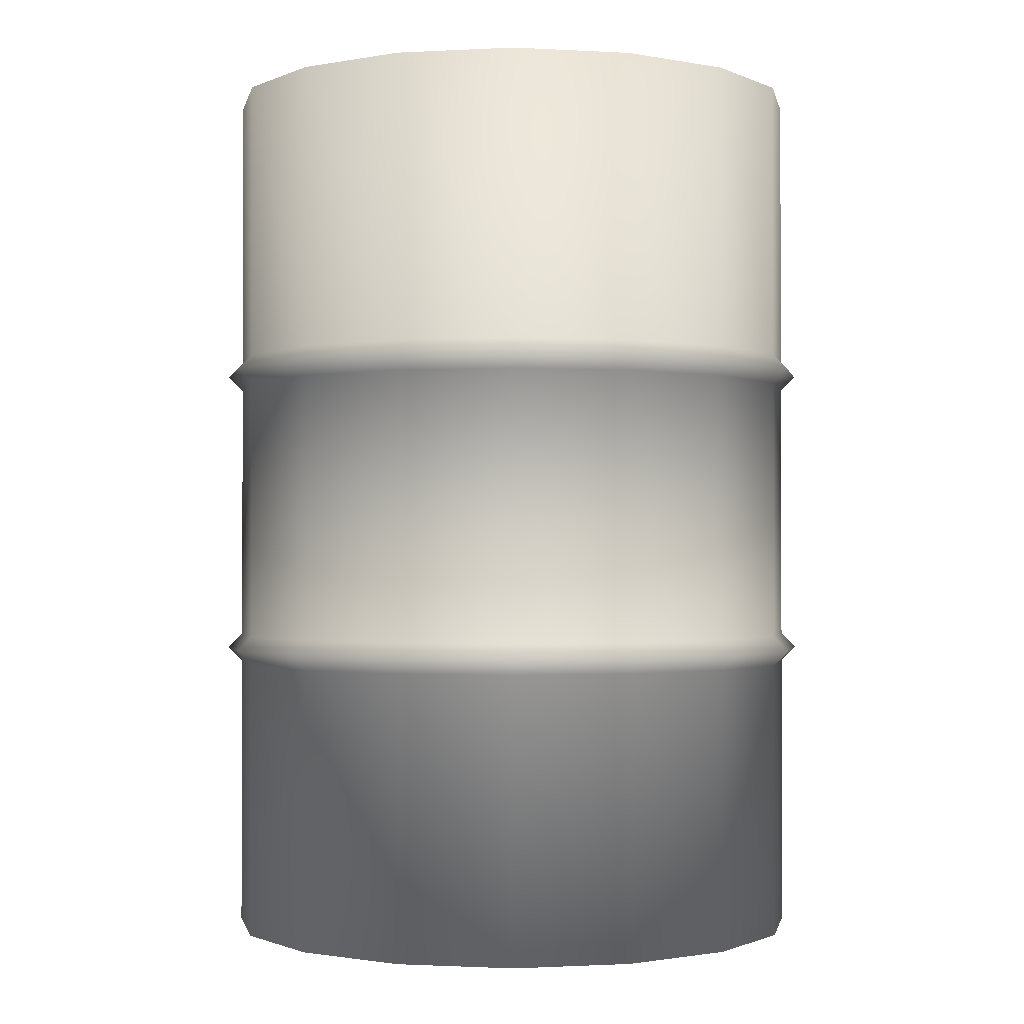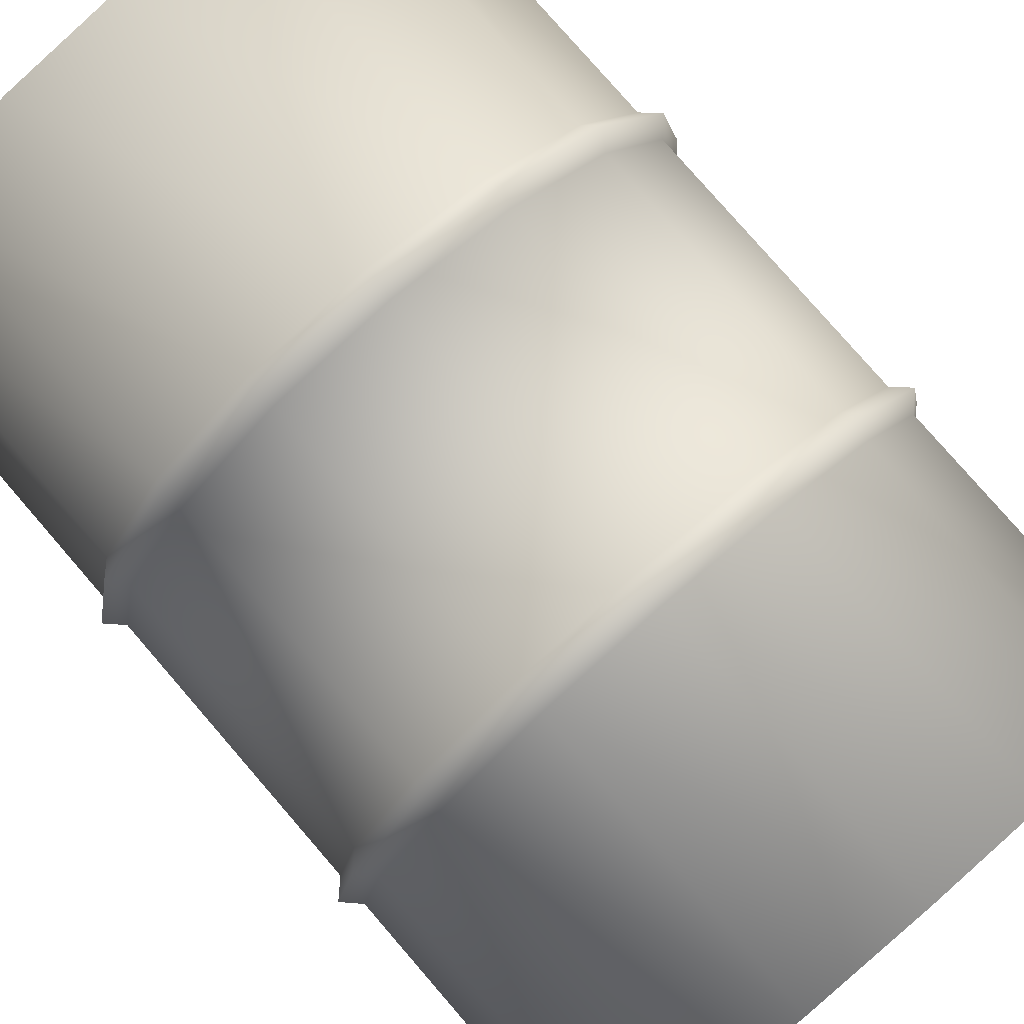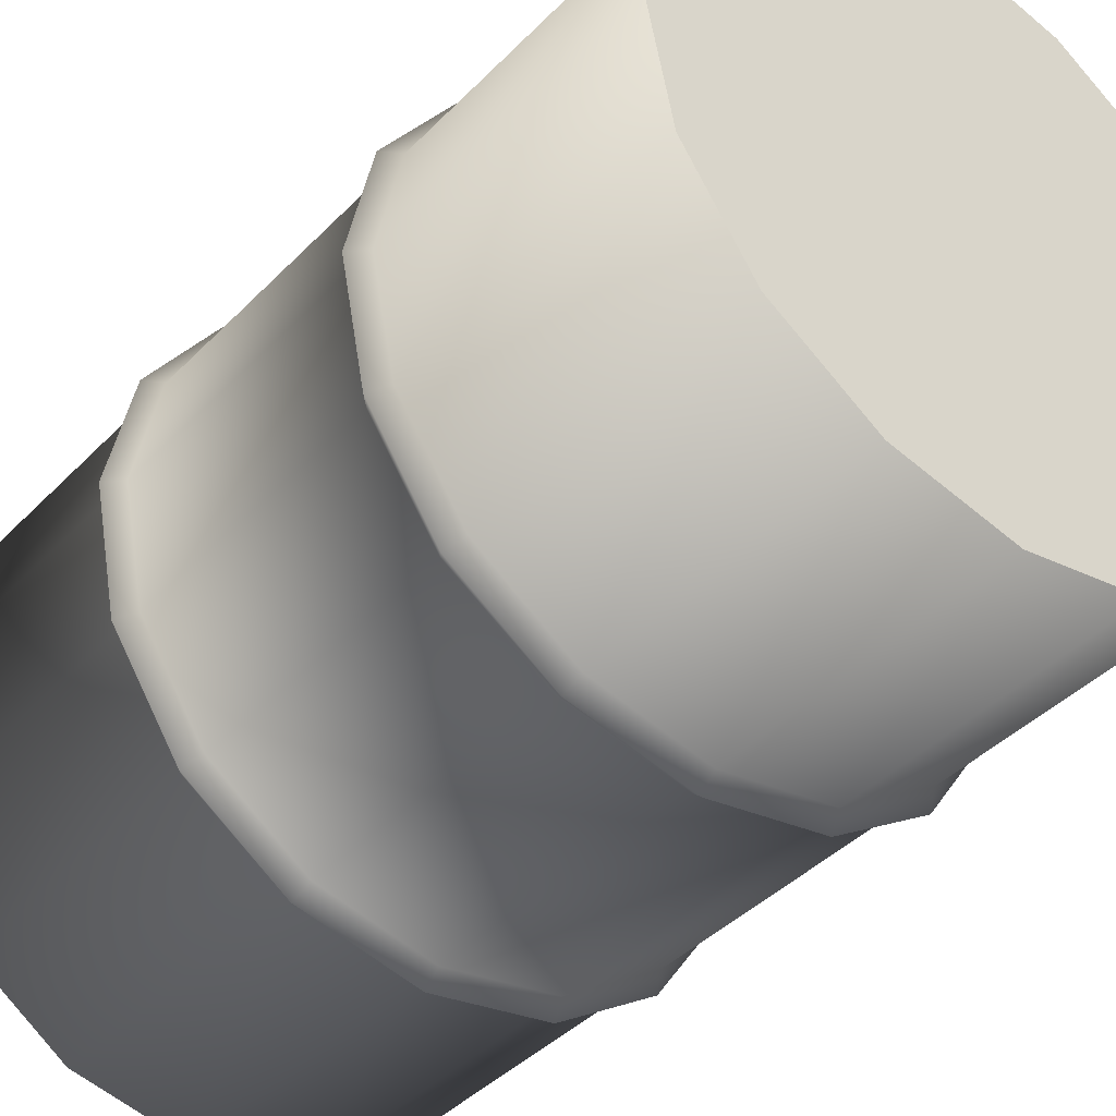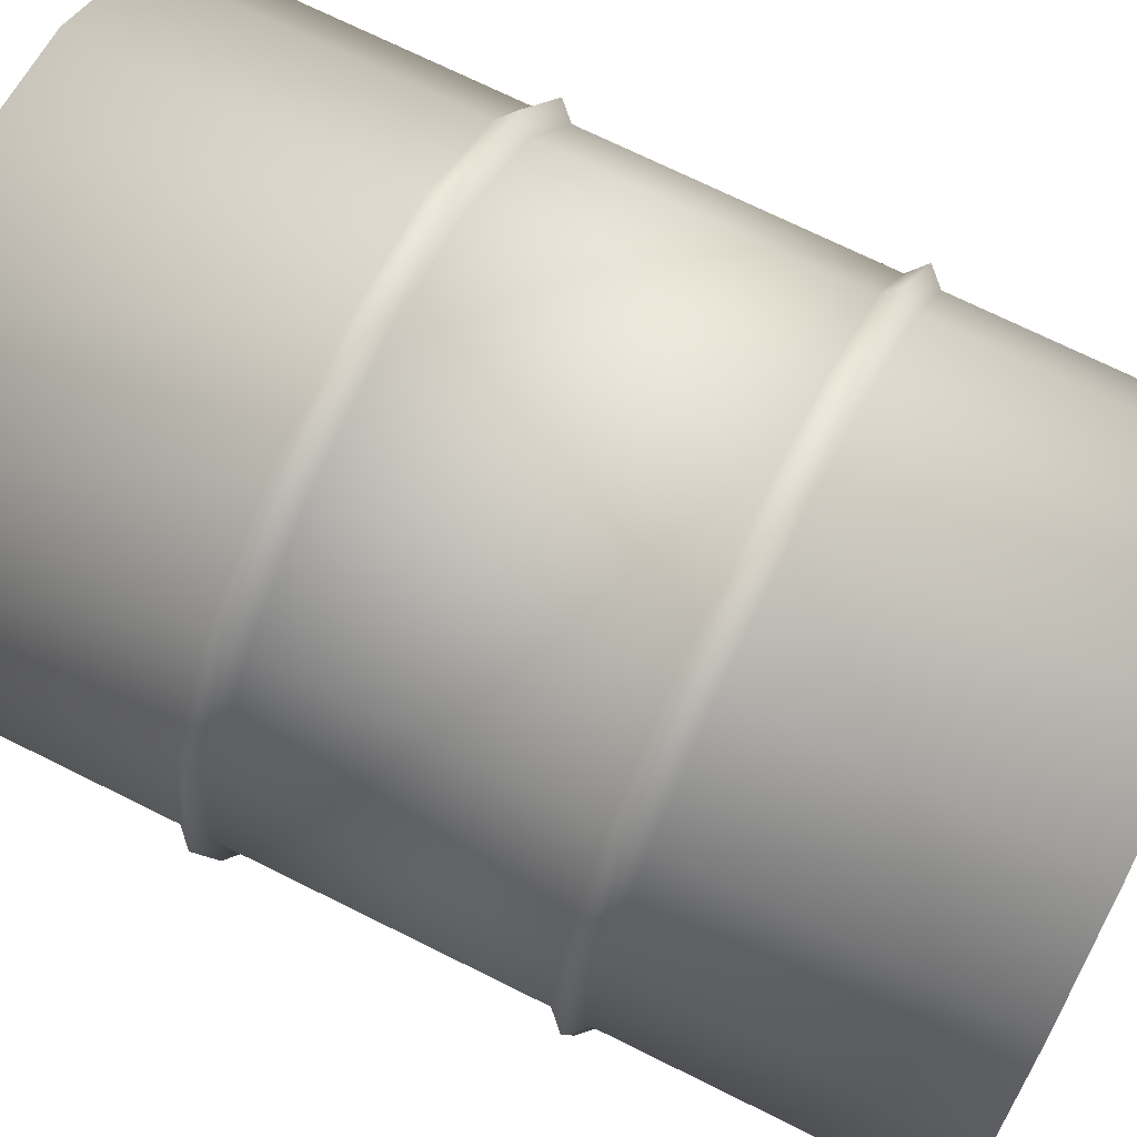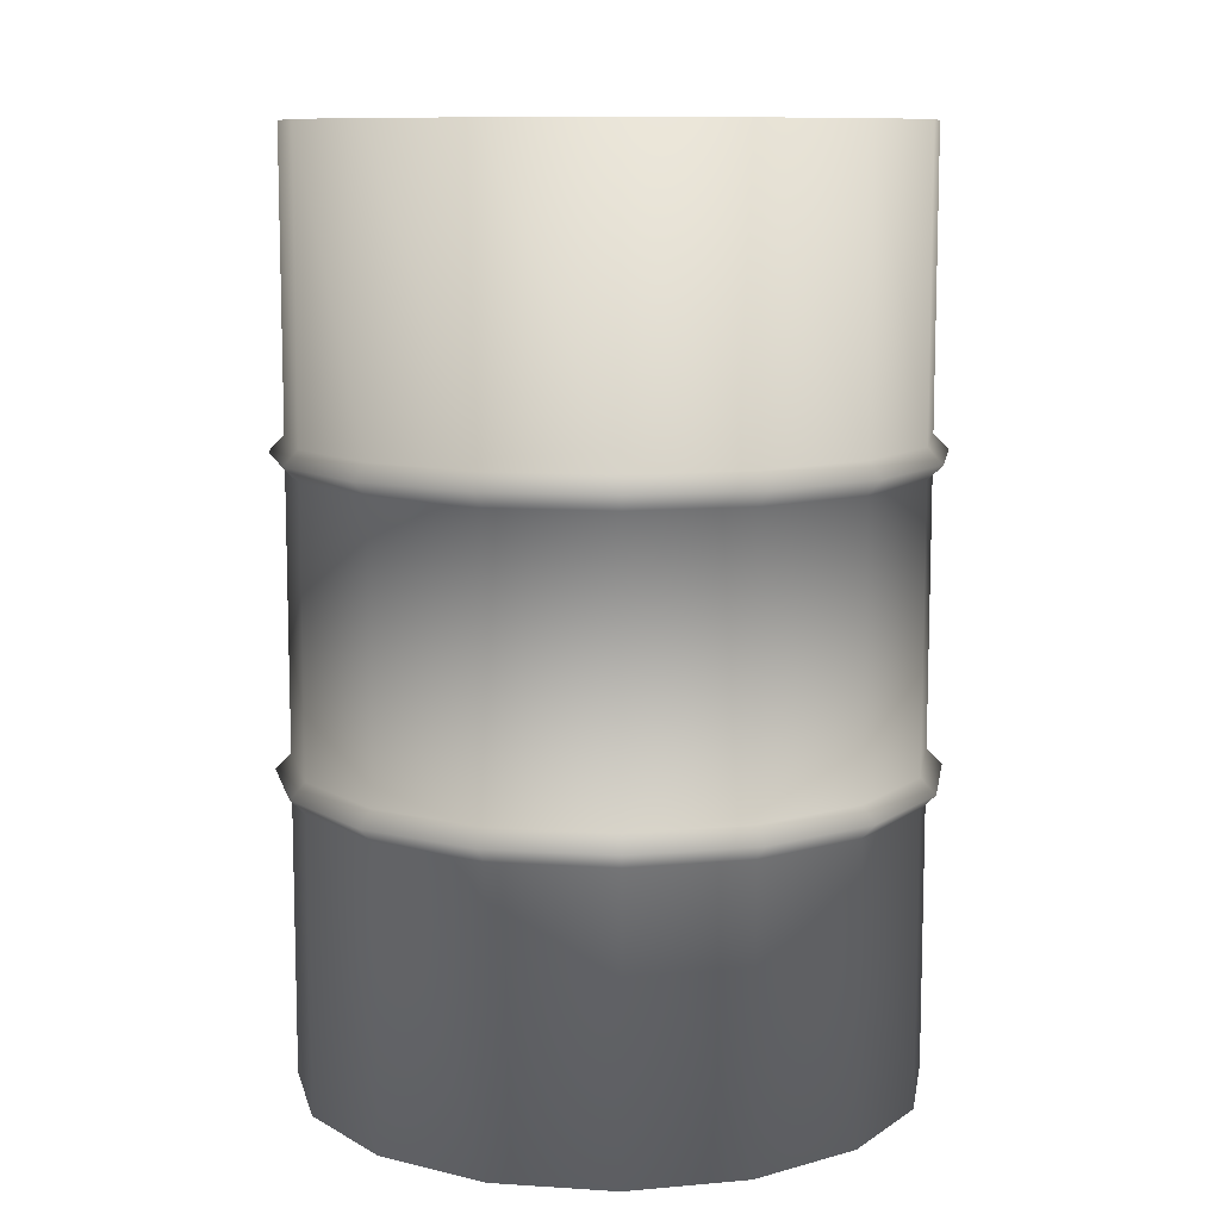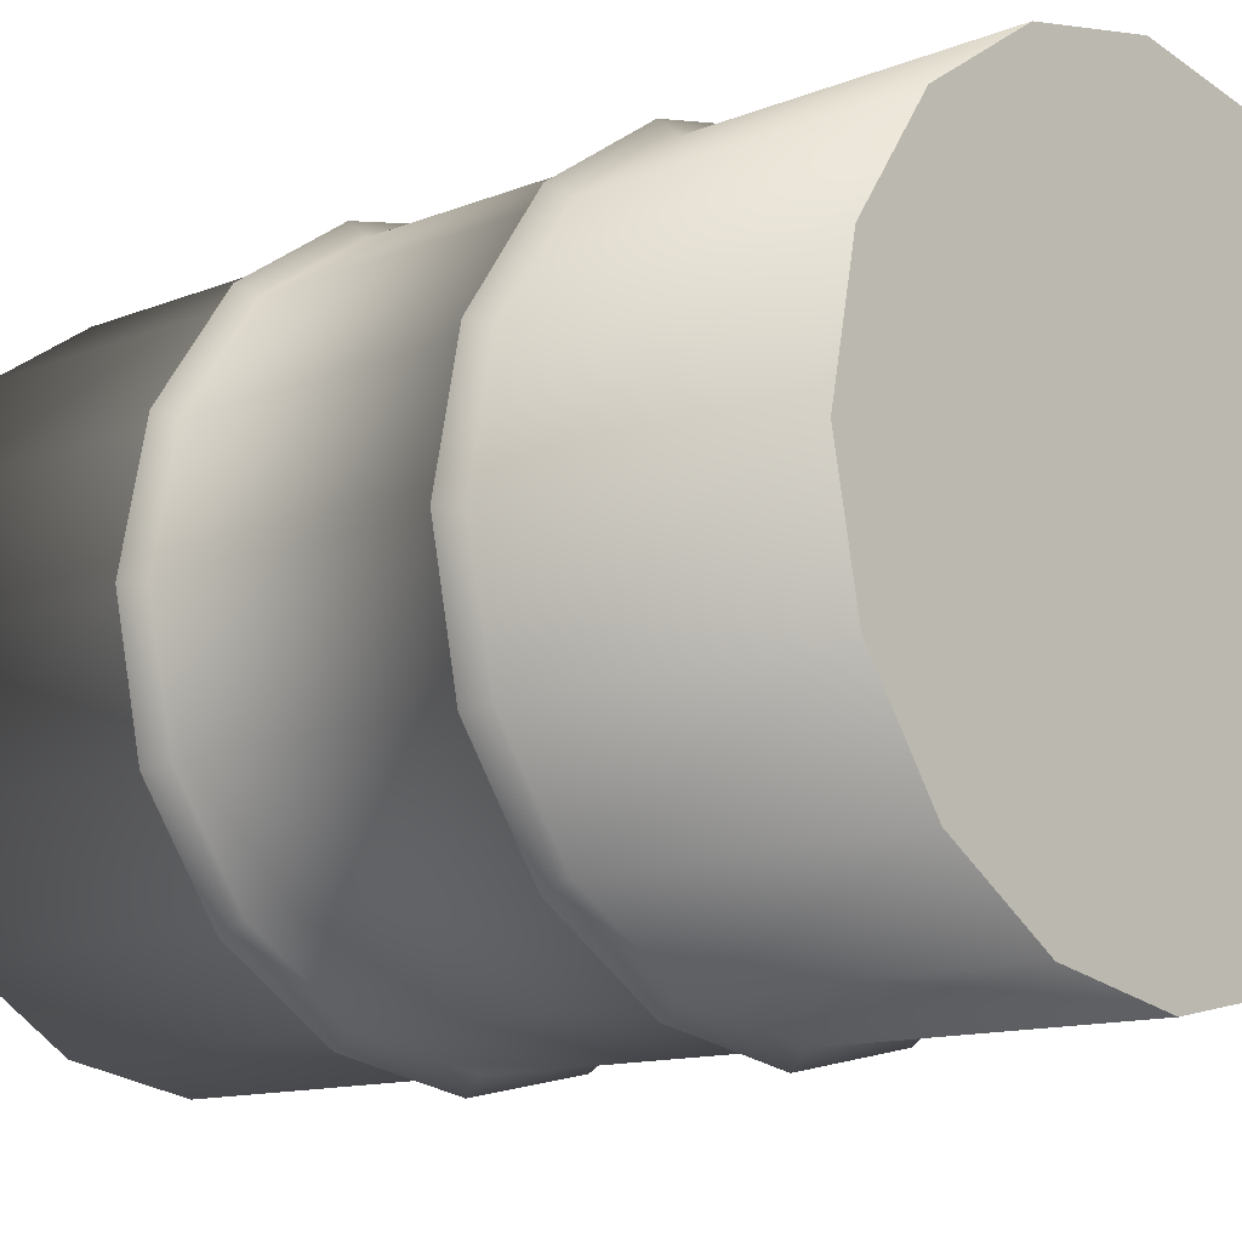
<metadata>
{"format":"obj","ext":"obj","renderer":"f3d","projection":"perspective","resolution":1024,"background":"white","views":[{"elev":-1.1,"azim":-112.8,"up":"+Y"},{"elev":79.3,"azim":-40.9,"up":"+Z"},{"elev":-41.5,"azim":-39.5,"up":"+Z"},{"elev":71.6,"azim":-63.6,"up":"+Z"},{"elev":10.1,"azim":133.2,"up":"+Y"},{"elev":-11.9,"azim":134.3,"up":"+Z"}]}
</metadata>
<code>
o Cylinder
v 0 -1.5 -1
v 0 1.5 -1
v 0.3827 -1.5 -0.9239
v 0.3827 1.5 -0.9239
v 0.7071 -1.5 -0.7071
v 0.7071 1.5 -0.7071
v 0.9239 -1.5 -0.3827
v 0.9239 1.5 -0.3827
v 1 -1.5 0
v 1 1.5 0
v 0.9239 -1.5 0.3827
v 0.9239 1.5 0.3827
v 0.7071 -1.5 0.7071
v 0.7071 1.5 0.7071
v 0.3827 -1.5 0.9239
v 0.3827 1.5 0.9239
v 0 -1.5 1
v 0 1.5 1
v -0.3827 -1.5 0.9239
v -0.3827 1.5 0.9239
v -0.7071 -1.5 0.7071
v -0.7071 1.5 0.7071
v -0.9239 -1.5 0.3827
v -0.9239 1.5 0.3827
v -1 -1.5 -0
v -1 1.5 -0
v -0.9239 -1.5 -0.3827
v -0.9239 1.5 -0.3827
v -0.7071 -1.5 -0.7071
v -0.7071 1.5 -0.7071
v -0.3827 -1.5 -0.9239
v -0.3827 1.5 -0.9239
v -0 -0.5 -1.05
v -0 0.5 -1.05
v 0.4018 0.5 -0.9701
v 0.4018 -0.5 -0.9701
v 0.7425 0.5 -0.7425
v 0.7425 -0.5 -0.7425
v 0.9701 0.5 -0.4018
v 0.9701 -0.5 -0.4018
v 1.05 0.5 0
v 1.05 -0.5 0
v 0.9701 0.5 0.4018
v 0.9701 -0.5 0.4018
v 0.7425 0.5 0.7425
v 0.7425 -0.5 0.7425
v 0.4018 0.5 0.9701
v 0.4018 -0.5 0.9701
v 0 0.5 1.05
v 0 -0.5 1.05
v -0.4018 0.5 0.9701
v -0.4018 -0.5 0.9701
v -0.7425 0.5 0.7425
v -0.7425 -0.5 0.7425
v -0.9701 0.5 0.4018
v -0.9701 -0.5 0.4018
v -1.05 0.5 -0
v -1.05 -0.5 -0
v -0.9701 0.5 -0.4018
v -0.9701 -0.5 -0.4018
v -0.7425 0.5 -0.7425
v -0.7425 -0.5 -0.7425
v -0.4018 0.5 -0.9701
v -0.4018 -0.5 -0.9701
v -0.3827 0.55 -0.9239
v -0.3827 0.45 -0.9239
v 0 0.55 -1
v 0 0.45 -1
v -0.7071 0.55 -0.7071
v -0.7071 0.45 -0.7071
v -0.9239 0.55 -0.3827
v -0.9239 0.45 -0.3827
v -1 0.55 -0
v -1 0.45 -0
v -0.9239 0.55 0.3827
v -0.9239 0.45 0.3827
v -0.7071 0.55 0.7071
v -0.7071 0.45 0.7071
v -0.3827 0.55 0.9239
v -0.3827 0.45 0.9239
v 0 0.55 1
v 0 0.45 1
v 0.3827 0.55 0.9239
v 0.3827 0.45 0.9239
v 0.7071 0.55 0.7071
v 0.7071 0.45 0.7071
v 0.9239 0.55 0.3827
v 0.9239 0.45 0.3827
v 1 0.55 0
v 1 0.45 0
v 0.9239 0.55 -0.3827
v 0.9239 0.45 -0.3827
v 0.7071 0.55 -0.7071
v 0.7071 0.45 -0.7071
v 0.3827 0.55 -0.9239
v 0.3827 0.45 -0.9239
v -0.3827 -0.55 -0.9239
v -0.3827 -0.45 -0.9239
v 0 -0.55 -1
v 0 -0.45 -1
v -0.7071 -0.55 -0.7071
v -0.7071 -0.45 -0.7071
v -0.9239 -0.55 -0.3827
v -0.9239 -0.45 -0.3827
v -1 -0.55 -0
v -1 -0.45 -0
v -0.9239 -0.55 0.3827
v -0.9239 -0.45 0.3827
v -0.7071 -0.55 0.7071
v -0.7071 -0.45 0.7071
v -0.3827 -0.55 0.9239
v -0.3827 -0.45 0.9239
v 0 -0.55 1
v 0 -0.45 1
v 0.3827 -0.55 0.9239
v 0.3827 -0.45 0.9239
v 0.7071 -0.55 0.7071
v 0.7071 -0.45 0.7071
v 0.9239 -0.55 0.3827
v 0.9239 -0.45 0.3827
v 1 -0.55 0
v 1 -0.45 0
v 0.9239 -0.55 -0.3827
v 0.9239 -0.45 -0.3827
v 0.7071 -0.55 -0.7071
v 0.7071 -0.45 -0.7071
v 0.3827 -0.55 -0.9239
v 0.3827 -0.45 -0.9239
f 4 2 32 30 28 26 24 22 20 18 16 14 12 10 8 6
f 1 3 5 7 9 11 13 15 17 19 21 23 25 27 29 31
f 34 67 95 35
f 35 95 93 37
f 37 93 91 39
f 39 91 89 41
f 41 89 87 43
f 43 87 85 45
f 45 85 83 47
f 47 83 81 49
f 49 81 79 51
f 51 79 77 53
f 53 77 75 55
f 55 75 73 57
f 57 73 71 59
f 59 71 69 61
f 61 69 65 63
f 63 65 67 34
f 97 64 33 99
f 66 63 34 68
f 101 62 64 97
f 70 61 63 66
f 103 60 62 101
f 72 59 61 70
f 105 58 60 103
f 74 57 59 72
f 107 56 58 105
f 76 55 57 74
f 109 54 56 107
f 78 53 55 76
f 111 52 54 109
f 80 51 53 78
f 113 50 52 111
f 82 49 51 80
f 115 48 50 113
f 84 47 49 82
f 117 46 48 115
f 86 45 47 84
f 119 44 46 117
f 88 43 45 86
f 121 42 44 119
f 90 41 43 88
f 123 40 42 121
f 92 39 41 90
f 125 38 40 123
f 94 37 39 92
f 127 36 38 125
f 96 35 37 94
f 99 33 36 127
f 68 34 35 96
f 65 32 2 67
f 62 102 98 64
f 67 2 4 95
f 64 98 100 33
f 69 30 32 65
f 60 104 102 62
f 71 28 30 69
f 58 106 104 60
f 73 26 28 71
f 56 108 106 58
f 75 24 26 73
f 54 110 108 56
f 77 22 24 75
f 52 112 110 54
f 79 20 22 77
f 50 114 112 52
f 81 18 20 79
f 48 116 114 50
f 83 16 18 81
f 46 118 116 48
f 85 14 16 83
f 44 120 118 46
f 87 12 14 85
f 42 122 120 44
f 89 10 12 87
f 40 124 122 42
f 91 8 10 89
f 38 126 124 40
f 93 6 8 91
f 36 128 126 38
f 95 4 6 93
f 33 100 128 36
f 98 66 68 100
f 29 101 97 31
f 31 97 99 1
f 100 68 96 128
f 102 70 66 98
f 27 103 101 29
f 104 72 70 102
f 25 105 103 27
f 106 74 72 104
f 23 107 105 25
f 108 76 74 106
f 21 109 107 23
f 110 78 76 108
f 19 111 109 21
f 112 80 78 110
f 17 113 111 19
f 114 82 80 112
f 15 115 113 17
f 116 84 82 114
f 13 117 115 15
f 118 86 84 116
f 11 119 117 13
f 120 88 86 118
f 9 121 119 11
f 122 90 88 120
f 7 123 121 9
f 124 92 90 122
f 5 125 123 7
f 126 94 92 124
f 3 127 125 5
f 128 96 94 126
f 1 99 127 3

</code>
